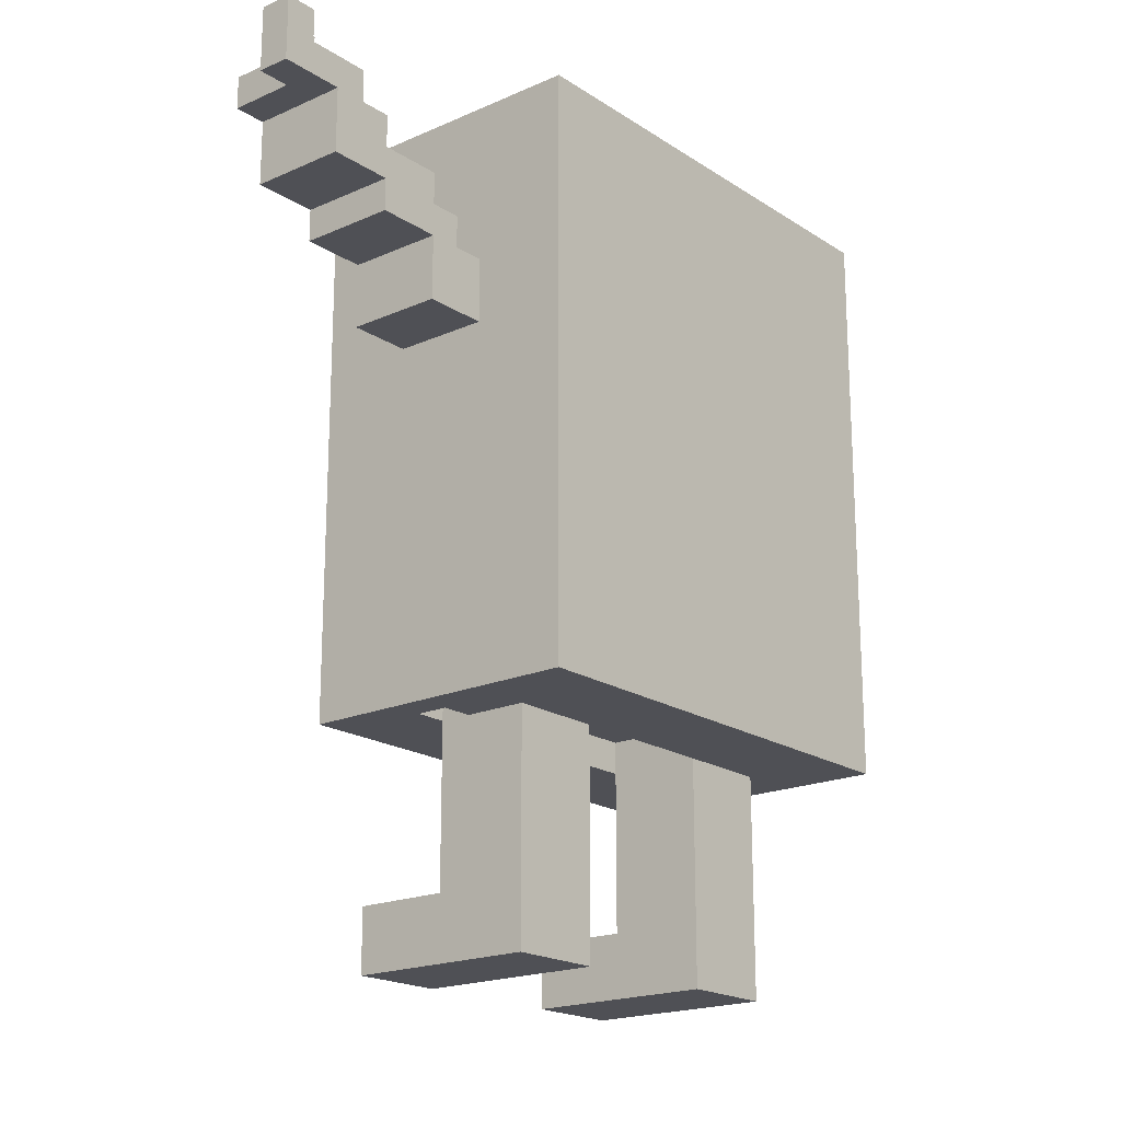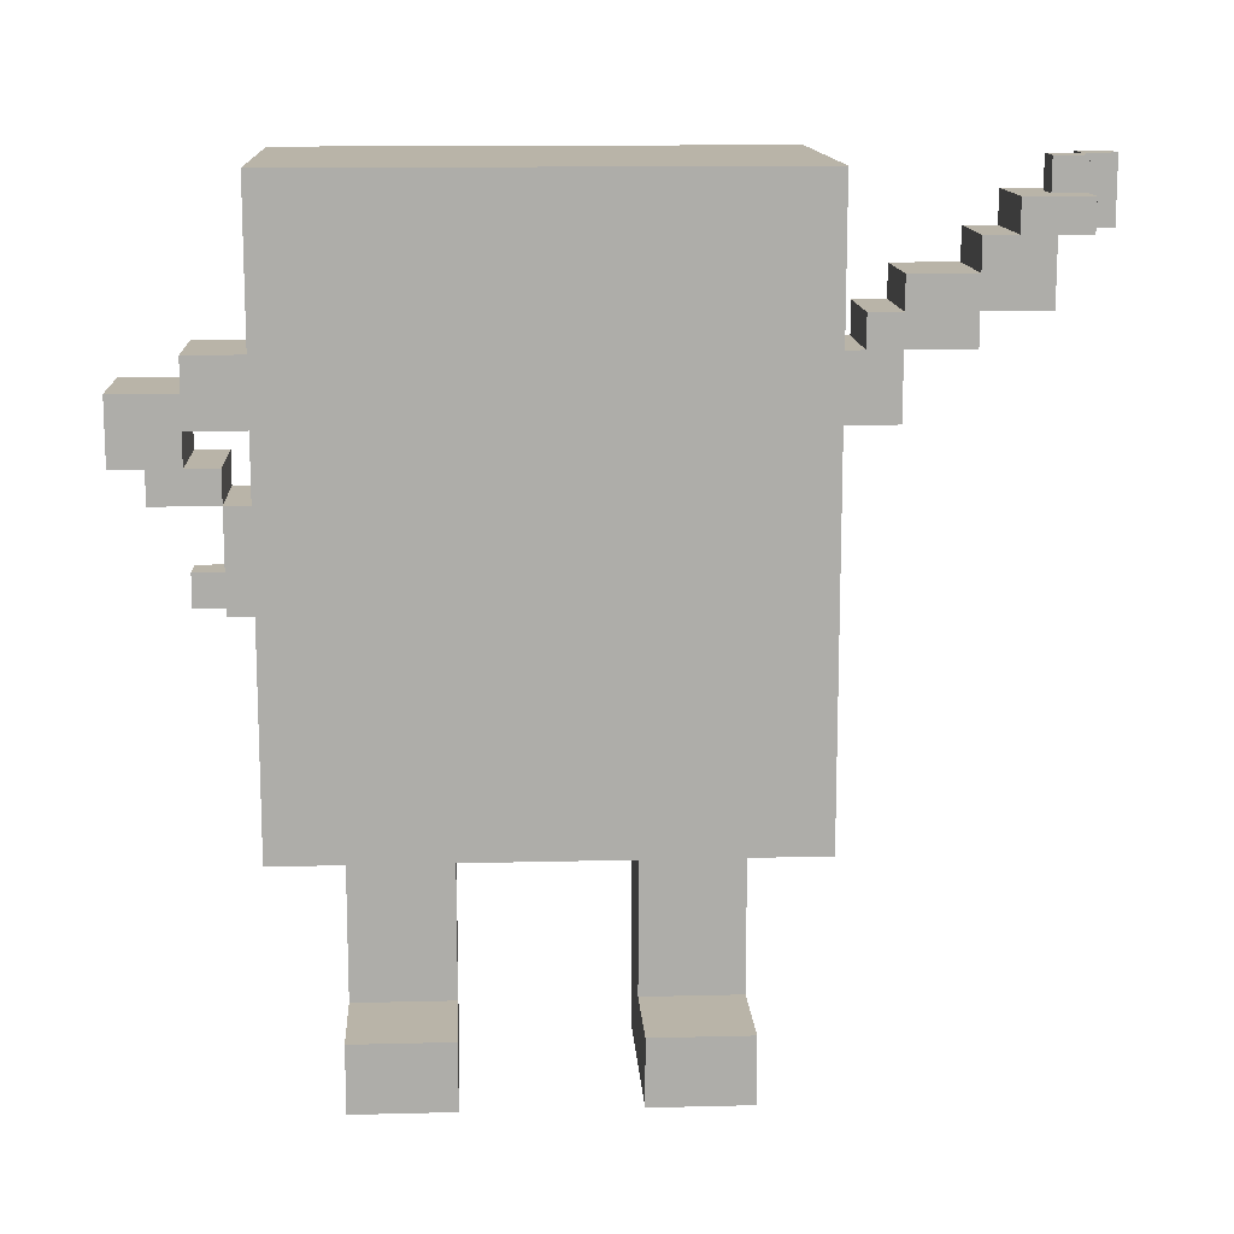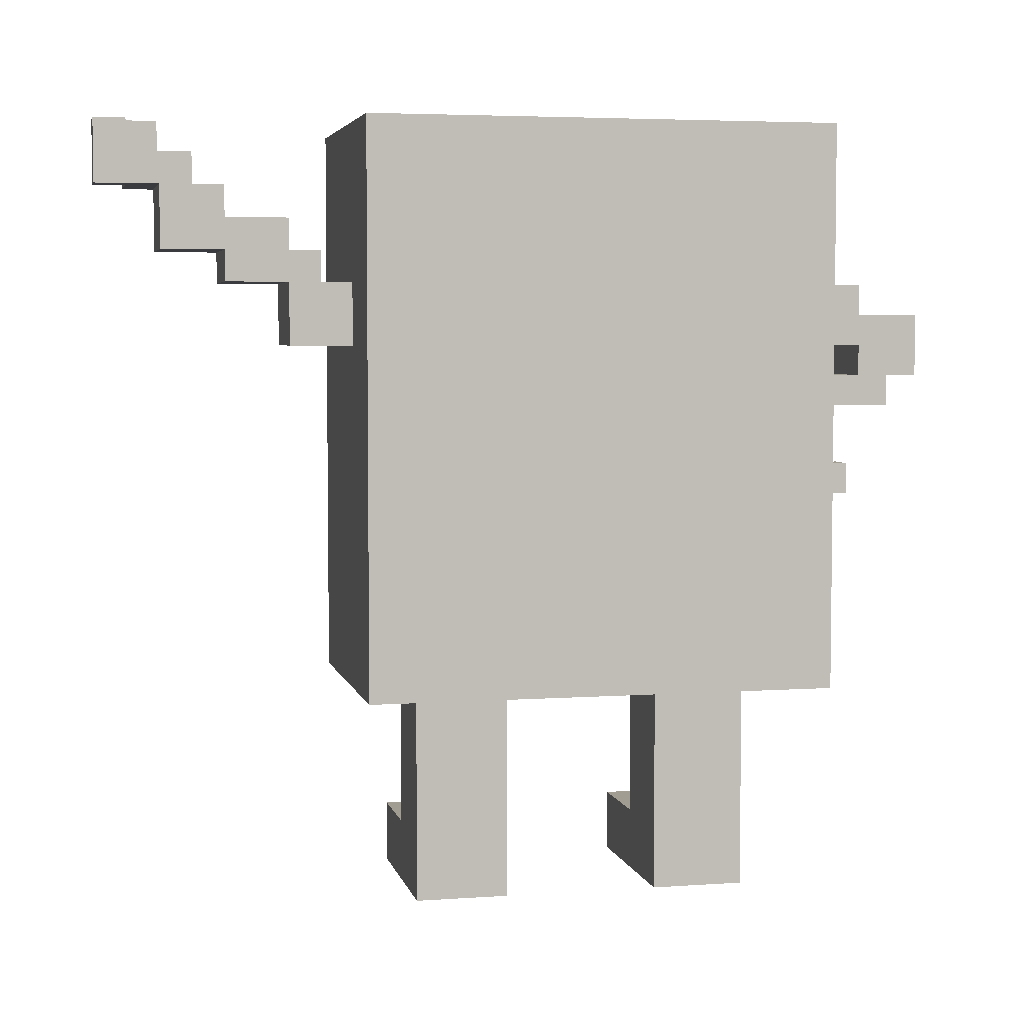
<metadata>
{"format":"obj","ext":"obj","renderer":"f3d","projection":"perspective","resolution":1024,"background":"white","views":[{"elev":-19.3,"azim":-140.3,"up":"+Y"},{"elev":13.3,"azim":86.7,"up":"+Y"},{"elev":4.6,"azim":-102.6,"up":"+Y"}]}
</metadata>
<code>
o
v -0.7 0.7 1.1
v -0.7 0.7 -0.4
v -0.7 0.9 0.9
v -0.7 0.9 -0.2
v -0.7 1.4 0.9
v -0.7 1.4 -0.2
v -0.7 2.5 1.1
v -0.7 2.5 -0.4
v -0.4 0 0.9
v -0.4 0 0.6
v -0.4 0 0.1
v -0.4 0 -0.2
v -0.4 0.7 0.9
v -0.4 0.7 0.6
v -0.4 0.7 0.1
v -0.4 0.7 -0.2
v -0.4 1.3 1.2
v -0.4 1.3 1.1
v -0.4 1.4 1.1
v -0.4 1.6 1.4
v -0.4 1.6 1.2
v -0.4 1.6 1.1
v -0.4 1.7 1.5
v -0.4 1.7 1.4
v -0.4 1.7 1.3
v -0.4 1.7 1.2
v -0.4 1.8 1.3
v -0.4 1.8 1.1
v -0.4 1.8 -0.4
v -0.4 1.8 -0.6
v -0.4 1.9 1.5
v -0.4 1.9 1.3
v -0.4 1.9 1.1
v -0.4 2 1.3
v -0.4 2 1.1
v -0.4 2 -0.4
v -0.4 2 -0.5
v -0.4 2 -0.6
v -0.4 2 -0.8
v -0.4 2.1 -0.5
v -0.4 2.1 -0.6
v -0.4 2.1 -0.8
v -0.4 2.1 -1
v -0.4 2.2 -0.6
v -0.4 2.2 -0.8
v -0.4 2.3 -0.8
v -0.4 2.3 -0.9
v -0.4 2.3 -1
v -0.4 2.3 -1.2
v -0.4 2.4 -0.9
v -0.4 2.4 -1.1
v -0.4 2.5 -1.1
v -0.4 2.5 -1.2
v -0.3 1.3 1.3
v -0.3 1.3 1.2
v -0.3 1.4 1.3
v -0.3 1.4 1.2
v -0.3 2.4 -1
v -0.3 2.4 -1.1
v -0.3 2.5 -1
v -0.3 2.5 -1.1
v -0.1 0.7 0.6
v -0.1 0.7 0.1
v -0.1 0.7 -0.2
v -0.1 0.7 -0.3
v -0.1 0.8 0.6
v -0.1 0.8 0.1
v -0.1 0.8 -0.2
v -0.1 0.8 -0.3
v -0.4 0.7 0.6
v -0.4 0.7 0.1
v -0.4 0.8 0.6
v -0.4 0.8 0.1
v -0.3 2.3 -1.1
v -0.3 2.3 -1.2
v -0.3 2.5 -1.1
v -0.3 2.5 -1.2
v -0.2 0.7 -0.2
v -0.2 0.7 -0.3
v -0.2 0.8 -0.2
v -0.2 0.8 -0.3
v -0.2 1.3 1.3
v -0.2 1.3 1.2
v -0.2 1.4 1.3
v -0.2 1.4 1.2
v -0.2 2.4 -1
v -0.2 2.4 -1.1
v -0.2 2.5 -1
v -0.2 2.5 -1.1
v -0.1 0.2 0.9
v -0.1 0.2 0.6
v -0.1 0.2 0.1
v -0.1 0.2 -0.2
v -0.1 0.7 0.9
v -0.1 0.7 0.6
v -0.1 0.7 0.1
v -0.1 0.7 -0.2
v -0.1 1.3 1.2
v -0.1 1.3 1.1
v -0.1 1.4 1.1
v -0.1 1.5 1.1
v -0.1 1.6 1.4
v -0.1 1.6 1.2
v -0.1 1.6 1.1
v -0.1 1.7 1.5
v -0.1 1.7 1.4
v -0.1 1.7 1.3
v -0.1 1.7 1.2
v -0.1 1.8 1.3
v -0.1 1.8 1.1
v -0.1 1.8 -0.4
v -0.1 1.8 -0.6
v -0.1 1.9 1.5
v -0.1 1.9 1.3
v -0.1 1.9 1.1
v -0.1 2 1.3
v -0.1 2 1.1
v -0.1 2 -0.4
v -0.1 2 -0.5
v -0.1 2 -0.6
v -0.1 2 -0.8
v -0.1 2.1 -0.5
v -0.1 2.1 -0.6
v -0.1 2.1 -0.8
v -0.1 2.1 -1
v -0.1 2.2 -0.6
v -0.1 2.2 -0.8
v -0.1 2.3 -0.8
v -0.1 2.3 -0.9
v -0.1 2.3 -1
v -0.1 2.3 -1.1
v -0.1 2.4 -0.9
v -0.1 2.4 -1.1
v 0.2 0 0.9
v 0.2 0 0.6
v 0.2 0 0.1
v 0.2 0 -0.2
v 0.2 0.2 0.9
v 0.2 0.2 0.6
v 0.2 0.2 0.1
v 0.2 0.2 -0.2
v 0.2 0.7 1.1
v 0.2 0.7 -0.4
v 0.2 0.9 1
v 0.2 0.9 0.8
v 0.2 1 1
v 0.2 1 0.8
v 0.2 1 0.7
v 0.2 1 0.6
v 0.2 1 0.2
v 0.2 1 0
v 0.2 1.1 0.8
v 0.2 1.1 0.7
v 0.2 1.1 0.6
v 0.2 1.1 0.5
v 0.2 1.2 0.8
v 0.2 1.2 0.7
v 0.2 1.2 0.6
v 0.2 1.2 0.5
v 0.2 1.2 0.2
v 0.2 1.2 0
v 0.2 1.3 0.7
v 0.2 1.3 0.6
v 0.2 1.3 0.1
v 0.2 1.3 0
v 0.2 1.4 1
v 0.2 1.4 0.3
v 0.2 1.4 0.1
v 0.2 1.4 0
v 0.2 1.4 -0.1
v 0.2 1.4 -0.2
v 0.2 1.5 1
v 0.2 1.5 0.3
v 0.2 1.5 -0.1
v 0.2 1.5 -0.2
v 0.2 1.6 1
v 0.2 1.6 -0.3
v 0.2 1.7 0.6
v 0.2 1.7 0.1
v 0.2 1.8 0.7
v 0.2 1.8 0.6
v 0.2 1.8 0.1
v 0.2 1.8 0
v 0.2 1.9 0.7
v 0.2 1.9 0.6
v 0.2 1.9 0.1
v 0.2 1.9 0
v 0.2 2.1 0.7
v 0.2 2.1 0.6
v 0.2 2.1 0.1
v 0.2 2.1 0
v 0.2 2.3 0.7
v 0.2 2.3 0.6
v 0.2 2.3 0.1
v 0.2 2.3 0
v 0.2 2.4 1
v 0.2 2.4 -0.3
v 0.2 2.5 1.1
v 0.2 2.5 -0.4
v -0.4 1.7 1.5
v -0.4 1.9 1.5
v -0.1 1.7 1.5
v -0.1 1.9 1.5
v -0.4 1.6 1.4
v -0.4 1.7 1.4
v -0.1 1.6 1.4
v -0.1 1.7 1.4
v -0.4 1.9 1.3
v -0.4 2 1.3
v -0.3 1.3 1.3
v -0.3 1.4 1.3
v -0.2 1.3 1.3
v -0.2 1.4 1.3
v -0.1 1.9 1.3
v -0.1 2 1.3
v -0.4 1.3 1.2
v -0.4 1.6 1.2
v -0.3 1.3 1.2
v -0.3 1.4 1.2
v -0.2 1.3 1.2
v -0.2 1.4 1.2
v -0.1 1.3 1.2
v -0.1 1.6 1.2
v -0.7 0.7 1.1
v -0.7 2.5 1.1
v -0.6 0.9 1.1
v -0.6 1.2 1.1
v -0.6 1.3 1.1
v -0.6 1.4 1.1
v -0.6 1.8 1.1
v -0.6 1.9 1.1
v -0.6 2.1 1.1
v -0.6 2.4 1.1
v -0.5 1 1.1
v -0.5 1.1 1.1
v -0.5 2 1.1
v -0.5 2.1 1.1
v -0.5 2.3 1.1
v -0.4 1.3 1.1
v -0.4 1.4 1.1
v -0.4 1.6 1.1
v -0.4 1.8 1.1
v -0.4 1.9 1.1
v -0.4 2 1.1
v -0.3 2 1.1
v -0.3 2.1 1.1
v -0.3 2.3 1.1
v -0.2 2 1.1
v -0.2 2.1 1.1
v -0.2 2.3 1.1
v -0.1 1.3 1.1
v -0.1 1.4 1.1
v -0.1 1.5 1.1
v -0.1 1.6 1.1
v -0.1 1.7 1.1
v -0.1 1.8 1.1
v -0.1 1.9 1.1
v -0.1 2 1.1
v 5.96e-08 1 1.1
v 5.96e-08 1.1 1.1
v 5.96e-08 1.4 1.1
v 5.96e-08 1.5 1.1
v 5.96e-08 1.7 1.1
v 5.96e-08 1.8 1.1
v 5.96e-08 2 1.1
v 5.96e-08 2.1 1.1
v 5.96e-08 2.3 1.1
v 0.1 0.9 1.1
v 0.1 1.2 1.1
v 0.1 1.3 1.1
v 0.1 1.5 1.1
v 0.1 1.7 1.1
v 0.1 1.9 1.1
v 0.1 2.1 1.1
v 0.1 2.4 1.1
v 0.2 0.7 1.1
v 0.2 2.5 1.1
v -0.4 0 0.9
v -0.4 0.7 0.9
v -0.1 0.2 0.9
v -0.1 0.7 0.9
v 0.2 0 0.9
v 0.2 0.2 0.9
v -0.4 0 0.1
v -0.4 0.7 0.1
v -0.4 0.8 0.1
v -0.1 0.2 0.1
v -0.1 0.7 0.1
v -0.1 0.8 0.1
v 0.2 0 0.1
v 0.2 0.2 0.1
v -0.2 0.7 -0.3
v -0.2 0.8 -0.3
v -0.1 0.7 -0.3
v -0.1 0.8 -0.3
v -0.4 2 -0.5
v -0.4 2.1 -0.5
v -0.1 2 -0.5
v -0.1 2.1 -0.5
v -0.4 2.1 -0.6
v -0.4 2.2 -0.6
v -0.1 2.1 -0.6
v -0.1 2.2 -0.6
v -0.4 2.2 -0.8
v -0.4 2.3 -0.8
v -0.1 2.2 -0.8
v -0.1 2.3 -0.8
v -0.4 2.3 -0.9
v -0.4 2.4 -0.9
v -0.1 2.3 -0.9
v -0.1 2.4 -0.9
v -0.3 2.4 -1
v -0.3 2.5 -1
v -0.2 2.4 -1
v -0.2 2.5 -1
v -0.4 2.4 -1.1
v -0.4 2.5 -1.1
v -0.3 2.4 -1.1
v -0.3 2.5 -1.1
v -0.4 1.7 1.3
v -0.4 1.8 1.3
v -0.1 1.7 1.3
v -0.1 1.8 1.3
v -0.4 1.6 1.2
v -0.4 1.7 1.2
v -0.1 1.6 1.2
v -0.1 1.7 1.2
v -0.4 0 0.6
v -0.4 0.7 0.6
v -0.4 0.8 0.6
v -0.1 0.2 0.6
v -0.1 0.7 0.6
v -0.1 0.8 0.6
v 0.2 0 0.6
v 0.2 0.2 0.6
v -0.4 0 -0.2
v -0.4 0.7 -0.2
v -0.2 0.7 -0.2
v -0.2 0.8 -0.2
v -0.1 0.2 -0.2
v -0.1 0.7 -0.2
v -0.1 0.8 -0.2
v 0.2 0 -0.2
v 0.2 0.2 -0.2
v -0.7 0.7 -0.4
v -0.7 2.5 -0.4
v -0.4 1.8 -0.4
v -0.4 2 -0.4
v -0.1 1.8 -0.4
v -0.1 2 -0.4
v 0.2 0.7 -0.4
v 0.2 2.5 -0.4
v -0.4 1.8 -0.6
v -0.4 2 -0.6
v -0.1 1.8 -0.6
v -0.1 2 -0.6
v -0.4 2 -0.8
v -0.4 2.1 -0.8
v -0.1 2 -0.8
v -0.1 2.1 -0.8
v -0.4 2.1 -1
v -0.4 2.3 -1
v -0.1 2.1 -1
v -0.1 2.3 -1
v -0.3 2.3 -1.1
v -0.3 2.5 -1.1
v -0.2 2.4 -1.1
v -0.2 2.5 -1.1
v -0.1 2.3 -1.1
v -0.1 2.4 -1.1
v -0.4 2.3 -1.2
v -0.4 2.5 -1.2
v -0.3 2.3 -1.2
v -0.3 2.5 -1.2
v -0.4 0 0.9
v 0.2 0 0.9
v -0.4 0 0.6
v 0.2 0 0.6
v -0.4 0 0.1
v 0.2 0 0.1
v -0.4 0 -0.2
v 0.2 0 -0.2
v -0.7 0.7 1.1
v 0.2 0.7 1.1
v -0.4 0.7 0.9
v -0.1 0.7 0.9
v -0.4 0.7 0.6
v -0.1 0.7 0.6
v -0.4 0.7 0.1
v -0.1 0.7 0.1
v -0.4 0.7 -0.2
v -0.2 0.7 -0.2
v -0.1 0.7 -0.2
v -0.2 0.7 -0.3
v -0.1 0.7 -0.3
v -0.7 0.7 -0.4
v 0.2 0.7 -0.4
v -0.4 0.8 0.6
v -0.1 0.8 0.6
v -0.4 0.8 0.1
v -0.1 0.8 0.1
v -0.2 0.8 -0.2
v -0.1 0.8 -0.2
v -0.2 0.8 -0.3
v -0.1 0.8 -0.3
v -0.3 1.3 1.3
v -0.2 1.3 1.3
v -0.4 1.3 1.2
v -0.3 1.3 1.2
v -0.2 1.3 1.2
v -0.1 1.3 1.2
v -0.4 1.3 1.1
v -0.1 1.3 1.1
v -0.4 1.6 1.4
v -0.1 1.6 1.4
v -0.4 1.6 1.2
v -0.1 1.6 1.2
v -0.4 1.7 1.5
v -0.1 1.7 1.5
v -0.4 1.7 1.4
v -0.1 1.7 1.4
v -0.4 1.8 1.3
v -0.1 1.8 1.3
v -0.4 1.8 1.1
v -0.1 1.8 1.1
v -0.4 1.8 -0.4
v -0.1 1.8 -0.4
v -0.4 1.8 -0.6
v -0.1 1.8 -0.6
v -0.4 2 -0.6
v -0.1 2 -0.6
v -0.4 2 -0.8
v -0.1 2 -0.8
v -0.4 2.1 -0.8
v -0.1 2.1 -0.8
v -0.4 2.1 -1
v -0.1 2.1 -1
v -0.4 2.3 -1
v -0.1 2.3 -1
v -0.3 2.3 -1.1
v -0.1 2.3 -1.1
v -0.4 2.3 -1.2
v -0.3 2.3 -1.2
v -0.1 0.2 0.9
v 0.2 0.2 0.9
v -0.1 0.2 0.6
v 0.2 0.2 0.6
v -0.1 0.2 0.1
v 0.2 0.2 0.1
v -0.1 0.2 -0.2
v 0.2 0.2 -0.2
v -0.3 1.4 1.3
v -0.2 1.4 1.3
v -0.3 1.4 1.2
v -0.2 1.4 1.2
v -0.4 1.6 1.2
v -0.1 1.6 1.2
v -0.4 1.6 1.1
v -0.1 1.6 1.1
v -0.4 1.7 1.3
v -0.1 1.7 1.3
v -0.4 1.7 1.2
v -0.1 1.7 1.2
v -0.4 1.9 1.5
v -0.1 1.9 1.5
v -0.4 1.9 1.3
v -0.1 1.9 1.3
v -0.4 2 1.3
v -0.1 2 1.3
v -0.4 2 1.1
v -0.3 2 1.1
v -0.2 2 1.1
v -0.1 2 1.1
v -0.4 2 -0.4
v -0.1 2 -0.4
v -0.4 2 -0.5
v -0.1 2 -0.5
v -0.4 2.1 -0.5
v -0.1 2.1 -0.5
v -0.4 2.1 -0.6
v -0.1 2.1 -0.6
v -0.4 2.2 -0.6
v -0.1 2.2 -0.6
v -0.4 2.2 -0.8
v -0.1 2.2 -0.8
v -0.4 2.3 -0.8
v -0.1 2.3 -0.8
v -0.4 2.3 -0.9
v -0.1 2.3 -0.9
v -0.4 2.4 -0.9
v -0.1 2.4 -0.9
v -0.3 2.4 -1
v -0.2 2.4 -1
v -0.4 2.4 -1.1
v -0.3 2.4 -1.1
v -0.2 2.4 -1.1
v -0.1 2.4 -1.1
v -0.7 2.5 1.1
v 0.2 2.5 1.1
v -0.7 2.5 -0.4
v 0.2 2.5 -0.4
v -0.3 2.5 -1
v -0.2 2.5 -1
v -0.4 2.5 -1.1
v -0.3 2.5 -1.1
v -0.2 2.5 -1.1
v -0.4 2.5 -1.2
v -0.3 2.5 -1.2
f 3 2 1
f 4 2 3
f 5 3 1
f 5 4 3
f 6 2 4
f 6 4 5
f 7 5 1
f 7 6 5
f 8 2 6
f 8 6 7
f 13 10 9
f 14 10 13
f 15 12 11
f 16 12 15
f 19 18 17
f 21 19 17
f 22 19 21
f 24 21 20
f 25 21 24
f 26 21 25
f 27 24 23
f 27 25 24
f 31 28 27
f 31 27 23
f 32 28 31
f 33 28 32
f 34 33 32
f 35 33 34
f 36 30 29
f 37 30 36
f 38 30 37
f 40 39 38
f 40 38 37
f 41 39 40
f 42 39 41
f 44 43 42
f 44 42 41
f 45 43 44
f 46 43 45
f 47 43 46
f 48 43 47
f 50 49 48
f 50 48 47
f 51 49 50
f 52 49 51
f 53 49 52
f 56 55 54
f 57 55 56
f 60 59 58
f 61 59 60
f 66 63 62
f 67 63 66
f 68 65 64
f 69 65 68
f 70 71 72
f 72 71 73
f 74 75 76
f 76 75 77
f 78 79 80
f 80 79 81
f 82 83 84
f 84 83 85
f 86 87 88
f 88 87 89
f 90 91 94
f 94 91 95
f 92 93 96
f 96 93 97
f 98 99 100
f 98 100 101
f 98 101 103
f 103 101 104
f 102 103 106
f 106 103 107
f 107 103 108
f 105 106 109
f 106 107 109
f 109 110 113
f 105 109 113
f 113 110 114
f 114 110 115
f 114 115 116
f 116 115 117
f 111 112 118
f 118 112 119
f 119 112 120
f 120 121 122
f 119 120 122
f 122 121 123
f 123 121 124
f 124 125 126
f 123 124 126
f 126 125 127
f 127 125 128
f 128 125 129
f 129 125 130
f 130 131 132
f 129 130 132
f 132 131 133
f 134 135 138
f 138 135 139
f 136 137 140
f 140 137 141
f 142 143 144
f 144 143 145
f 142 144 146
f 144 145 146
f 145 143 147
f 146 145 147
f 147 143 148
f 148 143 149
f 149 143 150
f 150 143 151
f 146 147 152
f 147 148 152
f 148 149 153
f 152 148 153
f 149 150 154
f 153 149 154
f 154 150 155
f 146 152 156
f 152 153 156
f 154 155 156
f 153 154 156
f 156 155 157
f 157 155 158
f 155 150 159
f 158 155 159
f 150 151 160
f 159 150 160
f 151 143 161
f 160 151 161
f 157 158 162
f 156 157 162
f 159 160 163
f 162 158 163
f 158 159 163
f 160 161 163
f 163 161 164
f 161 143 165
f 164 161 165
f 142 146 166
f 156 162 166
f 146 156 166
f 162 163 166
f 163 164 166
f 166 164 167
f 164 165 168
f 167 164 168
f 165 143 169
f 168 165 169
f 169 143 170
f 170 143 171
f 166 167 172
f 142 166 172
f 167 168 173
f 172 167 173
f 168 169 173
f 169 170 173
f 170 171 174
f 173 170 174
f 171 143 175
f 174 171 175
f 142 172 176
f 173 174 176
f 174 175 176
f 172 173 176
f 175 143 177
f 176 175 177
f 176 177 178
f 178 177 179
f 176 178 180
f 178 179 181
f 180 178 181
f 179 177 182
f 181 179 182
f 182 177 183
f 180 181 184
f 176 180 184
f 181 182 185
f 184 181 185
f 182 183 186
f 185 182 186
f 183 177 187
f 186 183 187
f 185 186 188
f 184 185 188
f 186 187 188
f 176 184 188
f 188 187 189
f 189 187 190
f 187 177 191
f 190 187 191
f 176 188 192
f 188 189 192
f 189 190 193
f 192 189 193
f 190 191 194
f 193 190 194
f 191 177 195
f 194 191 195
f 142 176 196
f 176 192 196
f 194 195 196
f 192 193 196
f 193 194 196
f 195 177 197
f 196 195 197
f 177 143 197
f 142 196 198
f 196 197 198
f 197 143 199
f 198 197 199
f 202 201 200
f 203 201 202
f 206 205 204
f 207 205 206
f 212 211 210
f 213 211 212
f 214 209 208
f 215 209 214
f 218 217 216
f 219 217 218
f 221 217 219
f 222 221 220
f 223 217 221
f 223 221 222
f 226 225 224
f 227 225 226
f 228 225 227
f 229 225 228
f 230 225 229
f 231 225 230
f 232 225 231
f 233 225 232
f 234 227 226
f 235 227 234
f 236 232 231
f 237 233 232
f 237 232 236
f 238 233 237
f 239 228 227
f 239 229 228
f 240 230 229
f 240 229 239
f 241 230 240
f 242 231 230
f 242 230 241
f 243 236 231
f 243 231 242
f 244 237 236
f 244 236 243
f 245 237 244
f 246 238 237
f 246 237 245
f 247 233 238
f 247 238 246
f 248 246 245
f 249 247 246
f 249 246 248
f 250 233 247
f 250 247 249
f 251 239 227
f 254 242 241
f 255 242 254
f 256 242 255
f 258 249 248
f 259 235 234
f 259 234 226
f 260 227 235
f 260 235 259
f 261 253 252
f 261 252 251
f 262 254 253
f 262 253 261
f 262 255 254
f 263 256 255
f 263 255 262
f 264 257 256
f 264 256 263
f 265 258 257
f 265 249 258
f 266 250 249
f 266 249 265
f 267 233 250
f 267 250 266
f 268 226 224
f 268 259 226
f 268 260 259
f 269 227 260
f 269 260 268
f 269 251 227
f 270 262 261
f 270 251 269
f 270 261 251
f 271 263 262
f 271 262 270
f 272 264 263
f 272 263 271
f 273 266 265
f 273 264 272
f 273 257 264
f 273 265 257
f 274 267 266
f 274 266 273
f 275 233 267
f 275 267 274
f 275 225 233
f 276 274 273
f 276 270 269
f 276 275 274
f 276 269 268
f 276 272 271
f 276 271 270
f 276 268 224
f 276 273 272
f 277 225 275
f 277 275 276
f 280 279 278
f 281 279 280
f 282 280 278
f 283 280 282
f 287 285 284
f 287 286 285
f 288 286 287
f 289 286 288
f 290 287 284
f 291 287 290
f 294 293 292
f 295 293 294
f 298 297 296
f 299 297 298
f 302 301 300
f 303 301 302
f 306 305 304
f 307 305 306
f 310 309 308
f 311 309 310
f 314 313 312
f 315 313 314
f 318 317 316
f 319 317 318
f 320 321 322
f 322 321 323
f 324 325 326
f 326 325 327
f 328 329 331
f 329 330 331
f 331 330 332
f 332 330 333
f 328 331 334
f 334 331 335
f 336 337 338
f 336 338 340
f 338 339 340
f 340 339 341
f 341 339 342
f 336 340 343
f 343 340 344
f 345 346 347
f 347 346 348
f 345 347 349
f 348 346 350
f 345 349 351
f 349 350 351
f 350 346 352
f 351 350 352
f 353 354 355
f 355 354 356
f 357 358 359
f 359 358 360
f 361 362 363
f 363 362 364
f 365 366 367
f 367 366 368
f 365 367 369
f 369 367 370
f 371 372 373
f 373 372 374
f 377 376 375
f 378 376 377
f 381 380 379
f 382 380 381
f 385 384 383
f 386 384 385
f 387 385 383
f 388 384 386
f 389 387 383
f 390 384 388
f 391 389 383
f 393 384 390
f 394 392 391
f 395 384 393
f 396 394 391
f 396 395 394
f 396 391 383
f 397 384 395
f 397 395 396
f 400 399 398
f 401 399 400
f 404 403 402
f 405 403 404
f 409 407 406
f 410 407 409
f 412 409 408
f 412 411 410
f 412 410 409
f 413 411 412
f 416 415 414
f 417 415 416
f 420 419 418
f 421 419 420
f 424 423 422
f 425 423 424
f 428 427 426
f 429 427 428
f 432 431 430
f 433 431 432
f 436 435 434
f 437 435 436
f 440 439 438
f 441 439 440
f 442 440 438
f 443 440 442
f 444 445 446
f 446 445 447
f 448 449 450
f 450 449 451
f 452 453 454
f 454 453 455
f 456 457 458
f 458 457 459
f 460 461 462
f 462 461 463
f 464 465 466
f 466 465 467
f 468 469 470
f 470 469 471
f 471 469 472
f 472 469 473
f 474 475 476
f 476 475 477
f 478 479 480
f 480 479 481
f 482 483 484
f 484 483 485
f 486 487 488
f 488 487 489
f 490 491 492
f 492 491 493
f 490 492 494
f 494 492 495
f 493 491 496
f 496 491 497
f 498 499 500
f 500 499 501
f 502 503 505
f 505 503 506
f 504 505 507
f 507 505 508

</code>
